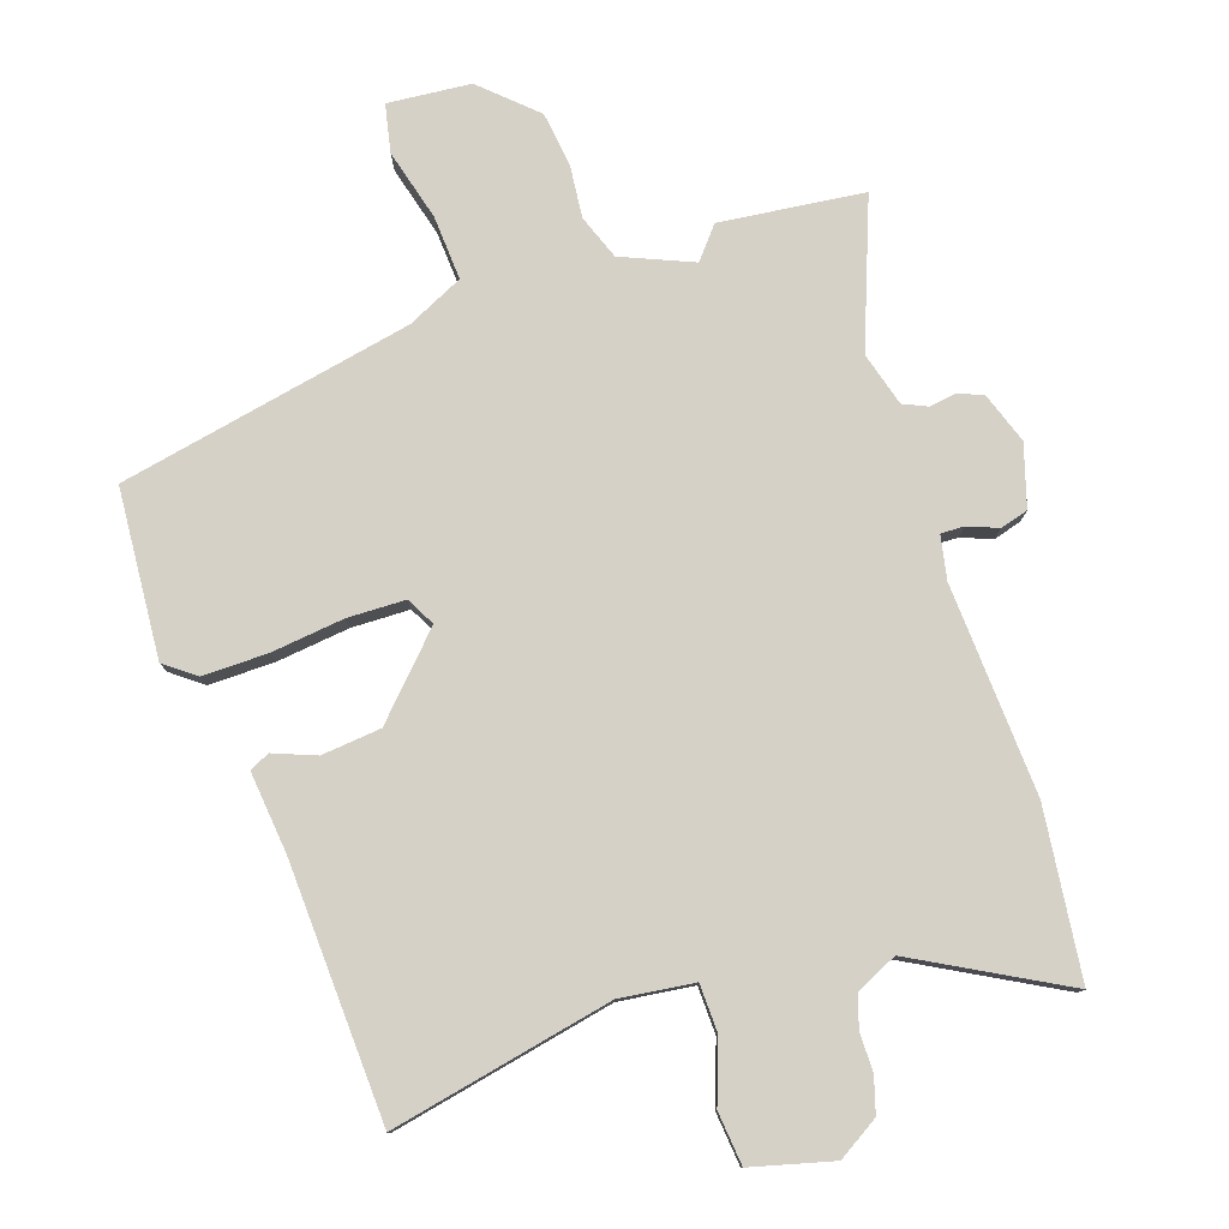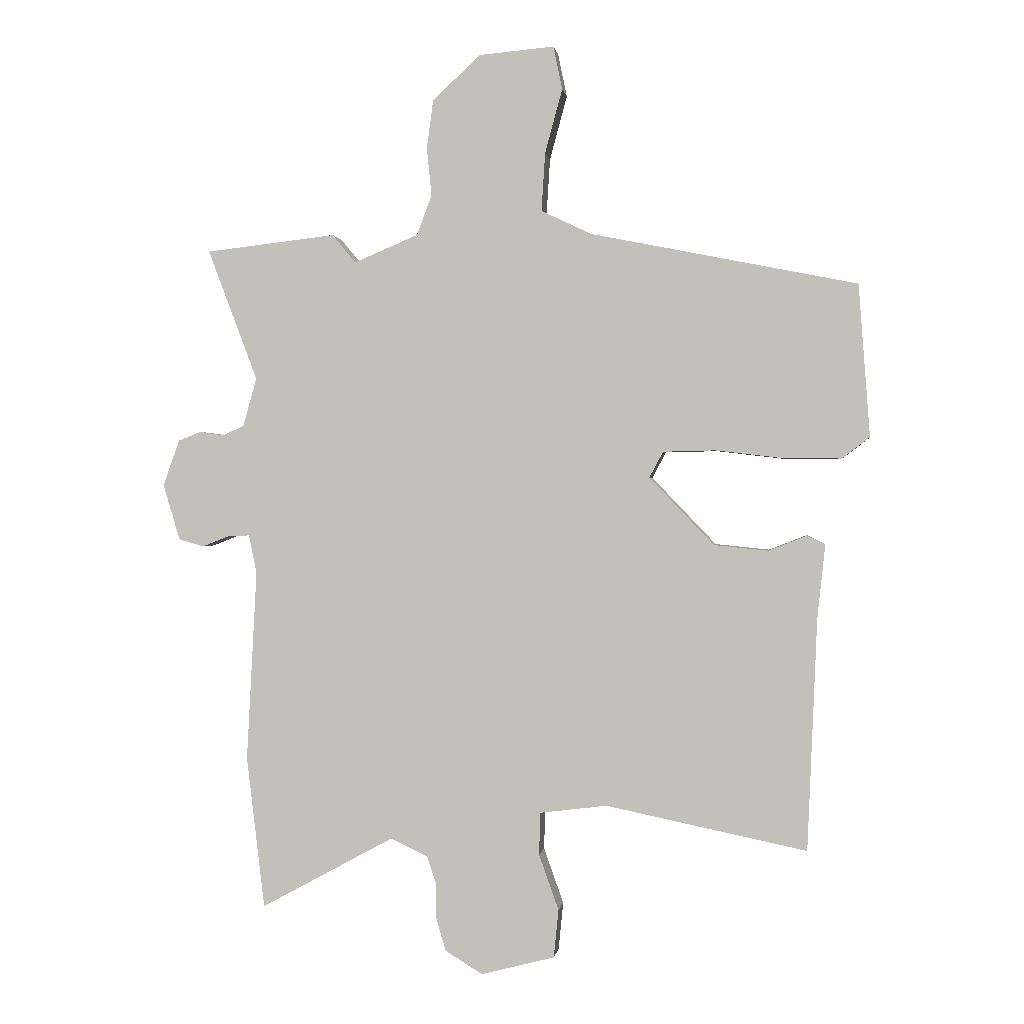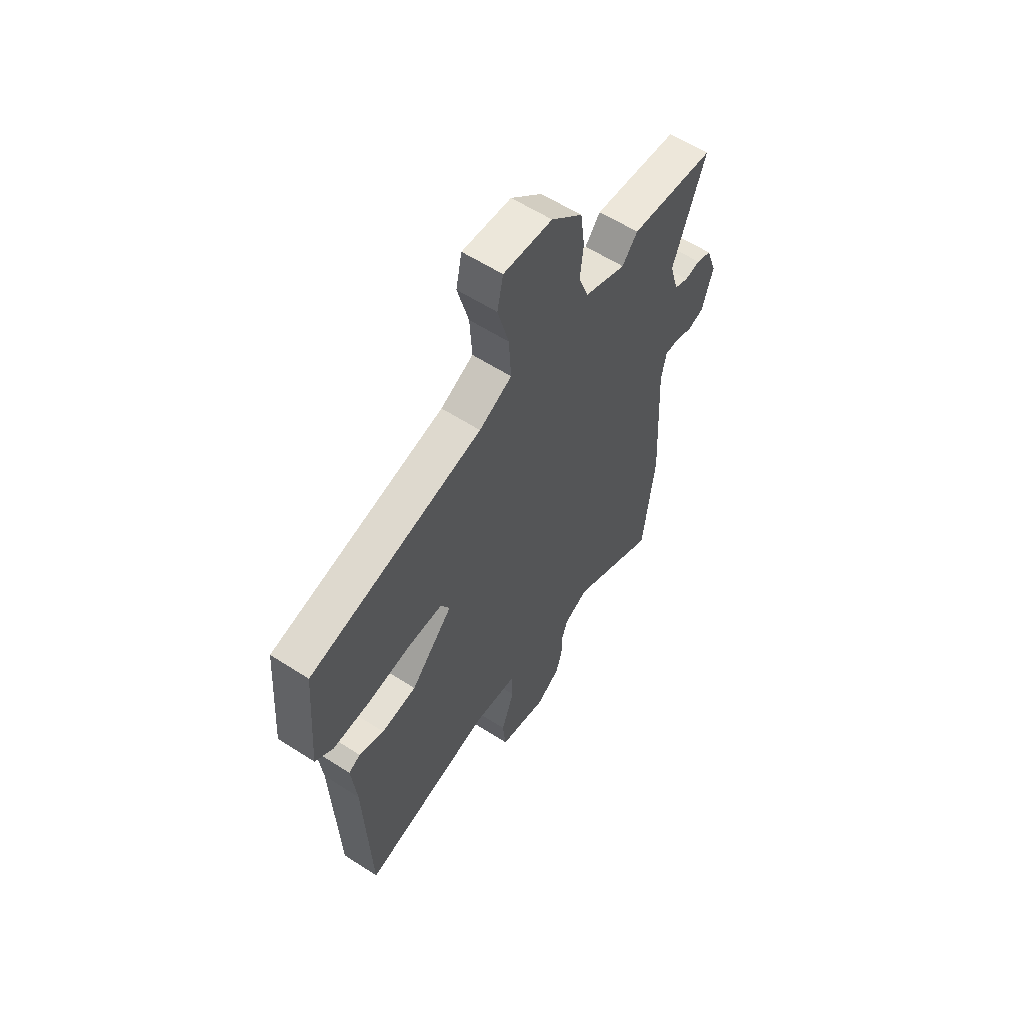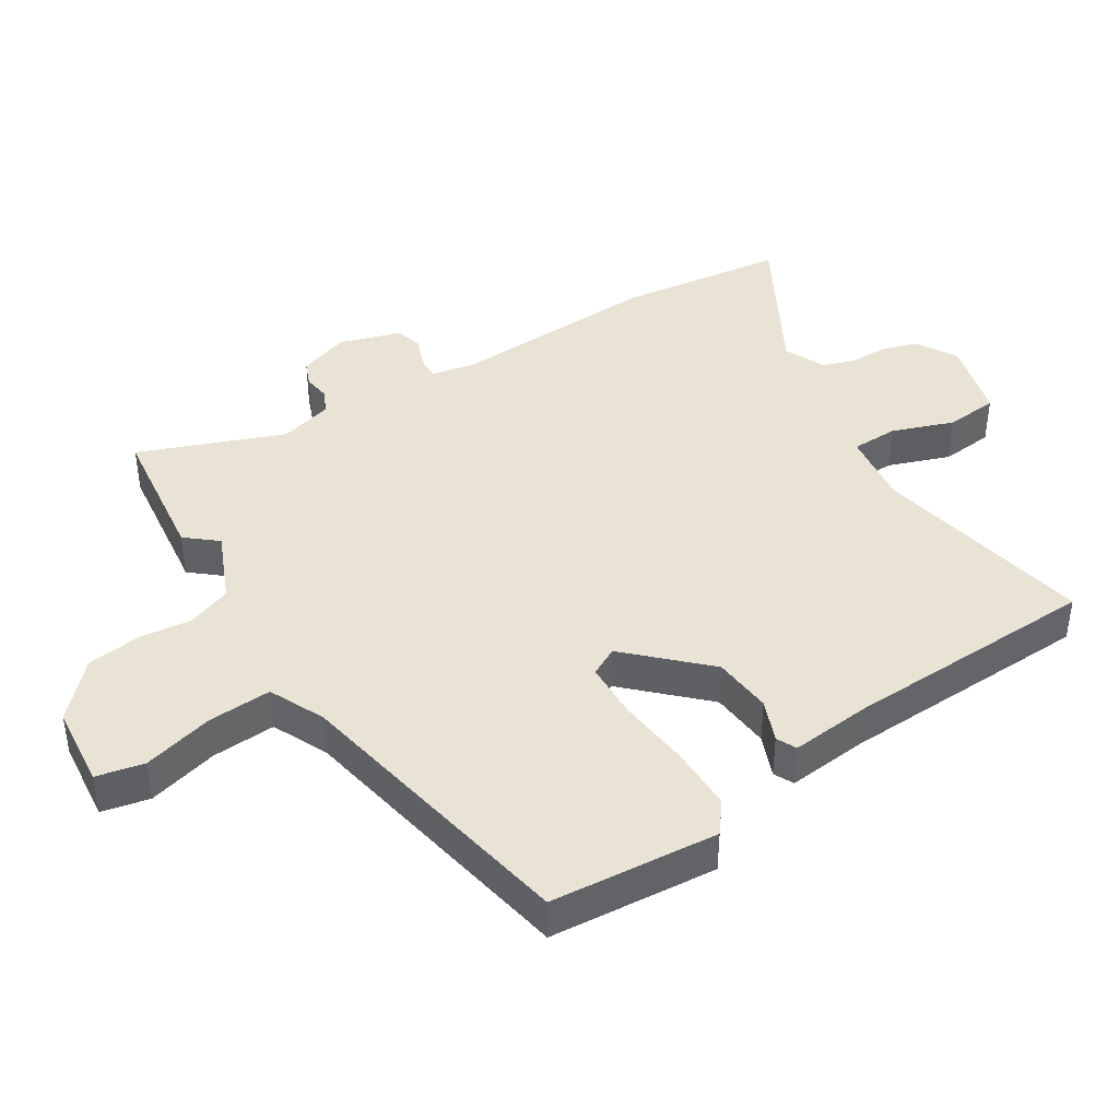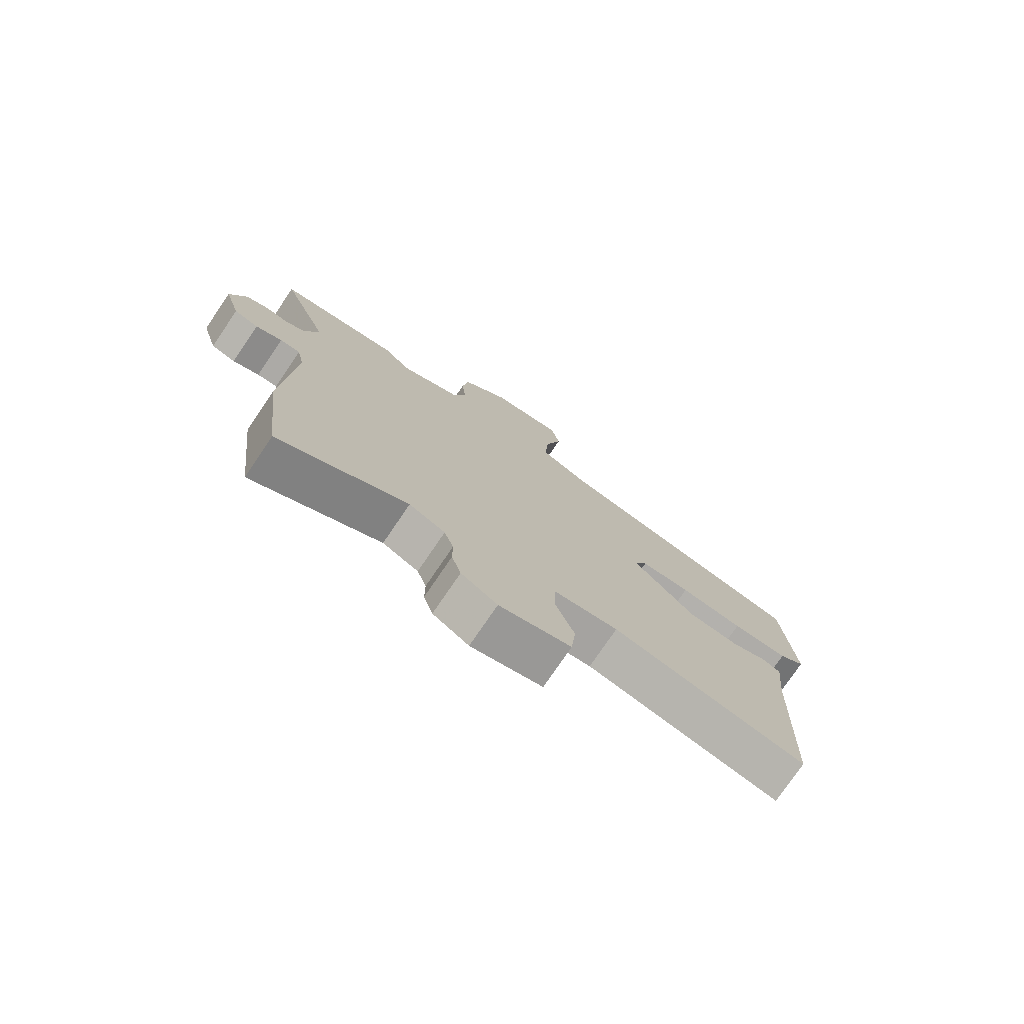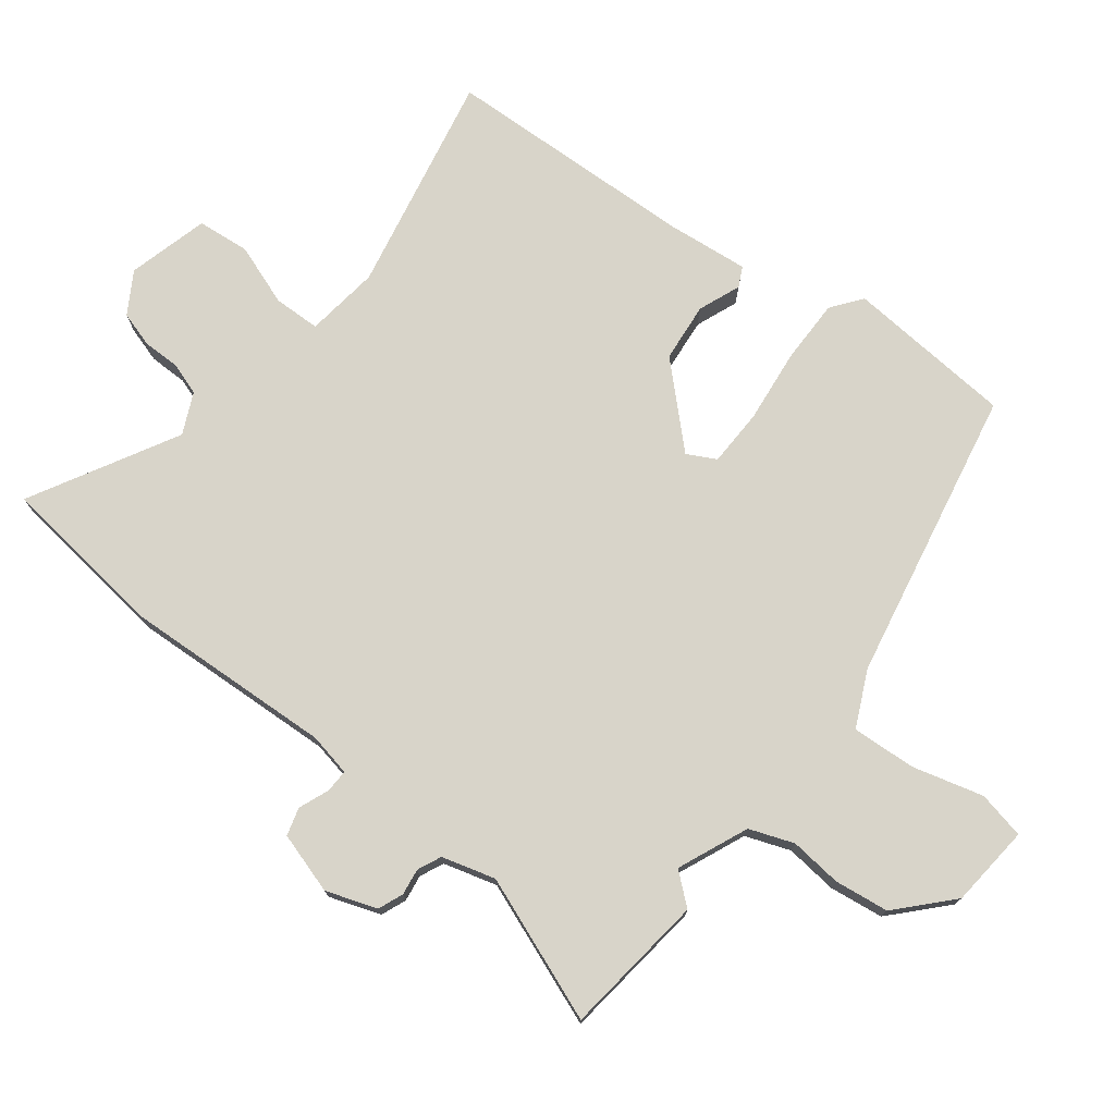
<metadata>
{"format":"obj","ext":"obj","renderer":"f3d","projection":"perspective","resolution":1024,"background":"white","views":[{"elev":79.0,"azim":161.5,"up":"+Y"},{"elev":0.5,"azim":7.8,"up":"+Z"},{"elev":59.3,"azim":123.6,"up":"+Z"},{"elev":42.0,"azim":58.3,"up":"+Y"},{"elev":-76.7,"azim":-34.2,"up":"+Z"},{"elev":75.2,"azim":-52.1,"up":"+Y"}]}
</metadata>
<code>
v 0.441 0.07 -0.519
v 0.106 0.07 -0.45
v -0.006 0.07 -0.464
v -0.008 0.07 -0.535
v 0.025 0.07 -0.628
v 0.017 0.07 -0.708
v -0.106 0.07 -0.74
v -0.168 0.07 -0.702
v -0.184 0.07 -0.648
v -0.184 0.07 -0.59
v -0.2 0.07 -0.542
v -0.262 0.07 -0.513
v -0.484 0.07 -0.634
v -0.514 0.07 -0.38
v -0.497 0.07 -0.062
v -0.51 0.07 0.003
v -0.545 0.07 0.002
v -0.591 0.07 -0.016
v -0.633 0.07 -0.004
v -0.661 0.07 0.089
v -0.634 0.07 0.166
v -0.596 0.07 0.181
v -0.556 0.07 0.175
v -0.52 0.07 0.191
v -0.497 0.07 0.272
v -0.58 0.07 0.491
v -0.363 0.07 0.516
v -0.324 0.07 0.469
v -0.217 0.07 0.514
v -0.192 0.07 0.581
v -0.2 0.07 0.66
v -0.189 0.07 0.742
v -0.109 0.07 0.816
v 0.016 0.07 0.827
v 0.031 0.07 0.755
v 0.002 0.07 0.648
v -0.004 0.07 0.551
v 0.08 0.07 0.511
v 0.524 0.07 0.422
v 0.543 0.07 0.168
v 0.497 0.07 0.133
v 0.399 0.07 0.134
v 0.288 0.07 0.147
v 0.201 0.07 0.145
v 0.178 0.07 0.102
v 0.286 0.07 -0.011
v 0.376 0.07 -0.02
v 0.44 0.07 0.005
v 0.47 0.07 -0.01
v 0.457 0.07 -0.133
v 0.441 0 -0.519
v 0.106 0 -0.45
v -0.006 0 -0.464
v -0.008 0 -0.535
v 0.025 0 -0.628
v 0.017 0 -0.708
v -0.106 0 -0.74
v -0.168 0 -0.702
v -0.184 0 -0.648
v -0.184 0 -0.59
v -0.2 0 -0.542
v -0.262 0 -0.513
v -0.484 0 -0.634
v -0.514 0 -0.38
v -0.497 0 -0.062
v -0.51 0 0.003
v -0.545 0 0.002
v -0.591 0 -0.016
v -0.633 0 -0.004
v -0.661 0 0.089
v -0.634 0 0.166
v -0.596 0 0.181
v -0.556 0 0.175
v -0.52 0 0.191
v -0.497 0 0.272
v -0.58 0 0.491
v -0.363 0 0.516
v -0.324 0 0.469
v -0.217 0 0.514
v -0.192 0 0.581
v -0.2 0 0.66
v -0.189 0 0.742
v -0.109 0 0.816
v 0.016 0 0.827
v 0.031 0 0.755
v 0.002 0 0.648
v -0.004 0 0.551
v 0.08 0 0.511
v 0.524 0 0.422
v 0.543 0 0.168
v 0.497 0 0.133
v 0.399 0 0.134
v 0.288 0 0.147
v 0.201 0 0.145
v 0.178 0 0.102
v 0.286 0 -0.011
v 0.376 0 -0.02
v 0.44 0 0.005
v 0.47 0 -0.01
v 0.457 0 -0.133
f 47 48 49 50
f 46 47 50 1
f 45 46 1 2
f 40 41 42 43
f 38 39 40 43
f 37 38 43 44
f 33 34 35 36
f 33 36 37
f 30 31 32 33
f 30 33 37
f 29 30 37 44
f 25 26 27 28
f 24 25 28 29
f 20 21 22 23
f 20 23 24
f 17 18 19 20
f 16 17 20 24
f 15 16 24 29
f 12 13 14 15
f 11 12 15 29
f 7 8 9 10
f 4 5 6 7
f 3 4 7 10
f 45 2 3
f 45 3 10 11
f 11 29 44 45
f 100 99 98 97
f 51 100 97 96
f 52 51 96 95
f 93 92 91 90
f 93 90 89 88
f 94 93 88 87
f 86 85 84 83
f 87 86 83
f 83 82 81 80
f 87 83 80
f 94 87 80 79
f 78 77 76 75
f 79 78 75 74
f 73 72 71 70
f 74 73 70
f 70 69 68 67
f 74 70 67 66
f 79 74 66 65
f 65 64 63 62
f 79 65 62 61
f 60 59 58 57
f 57 56 55 54
f 60 57 54 53
f 53 52 95
f 61 60 53 95
f 95 94 79 61
f 1 51 52 2
f 2 52 53 3
f 3 53 54 4
f 4 54 55 5
f 5 55 56 6
f 6 56 57 7
f 7 57 58 8
f 8 58 59 9
f 9 59 60 10
f 10 60 61 11
f 11 61 62 12
f 12 62 63 13
f 13 63 64 14
f 14 64 65 15
f 15 65 66 16
f 16 66 67 17
f 17 67 68 18
f 18 68 69 19
f 19 69 70 20
f 20 70 71 21
f 21 71 72 22
f 22 72 73 23
f 23 73 74 24
f 24 74 75 25
f 25 75 76 26
f 26 76 77 27
f 27 77 78 28
f 28 78 79 29
f 29 79 80 30
f 30 80 81 31
f 31 81 82 32
f 32 82 83 33
f 33 83 84 34
f 34 84 85 35
f 35 85 86 36
f 36 86 87 37
f 37 87 88 38
f 38 88 89 39
f 39 89 90 40
f 40 90 91 41
f 41 91 92 42
f 42 92 93 43
f 43 93 94 44
f 44 94 95 45
f 45 95 96 46
f 46 96 97 47
f 47 97 98 48
f 48 98 99 49
f 49 99 100 50
f 50 100 51 1

</code>
